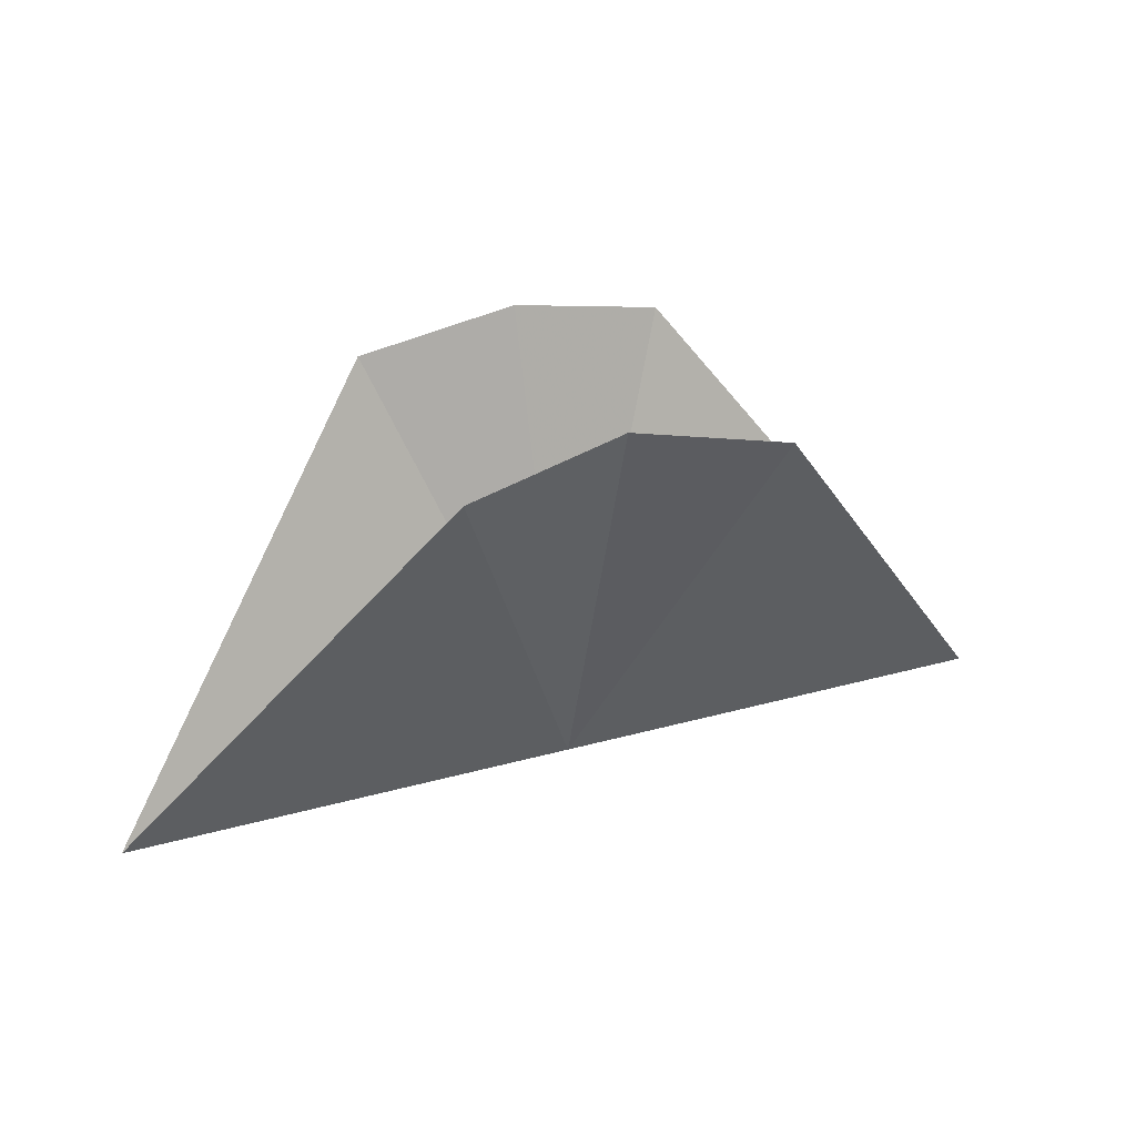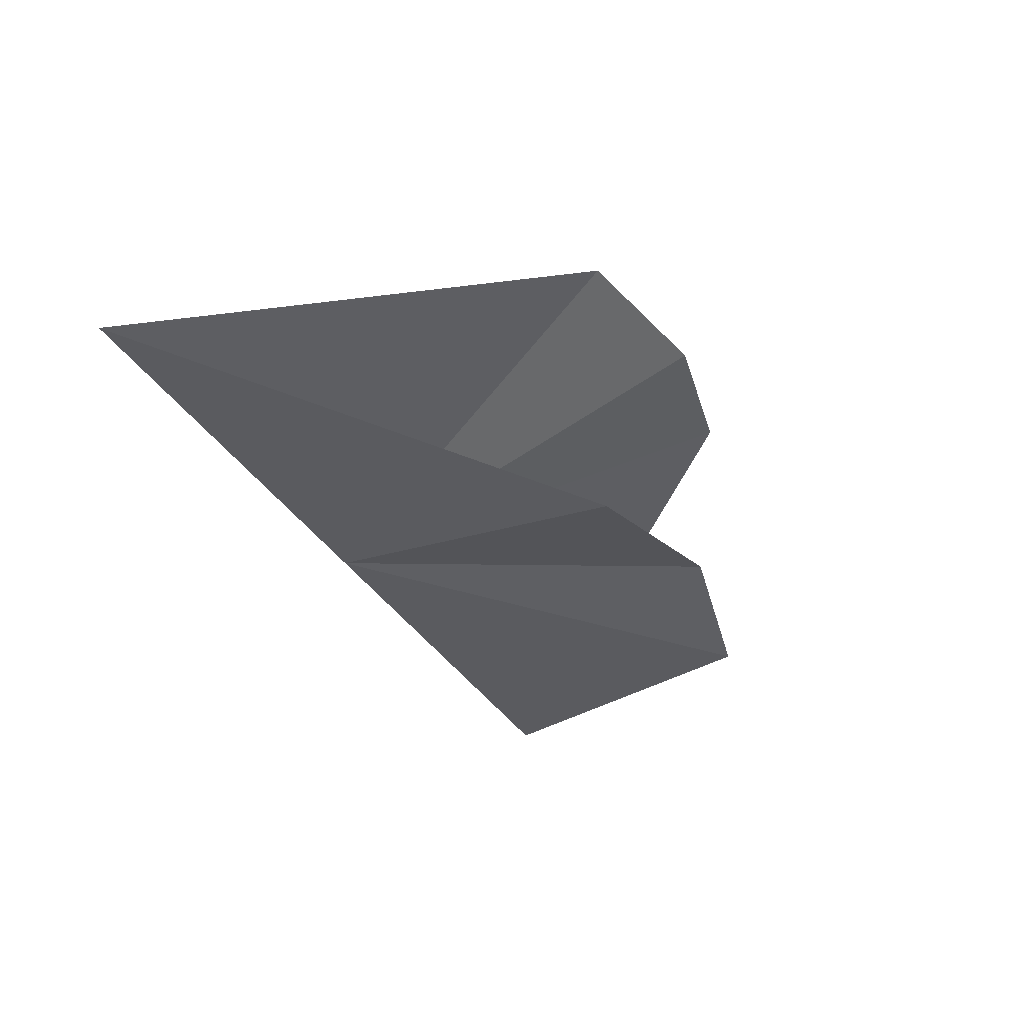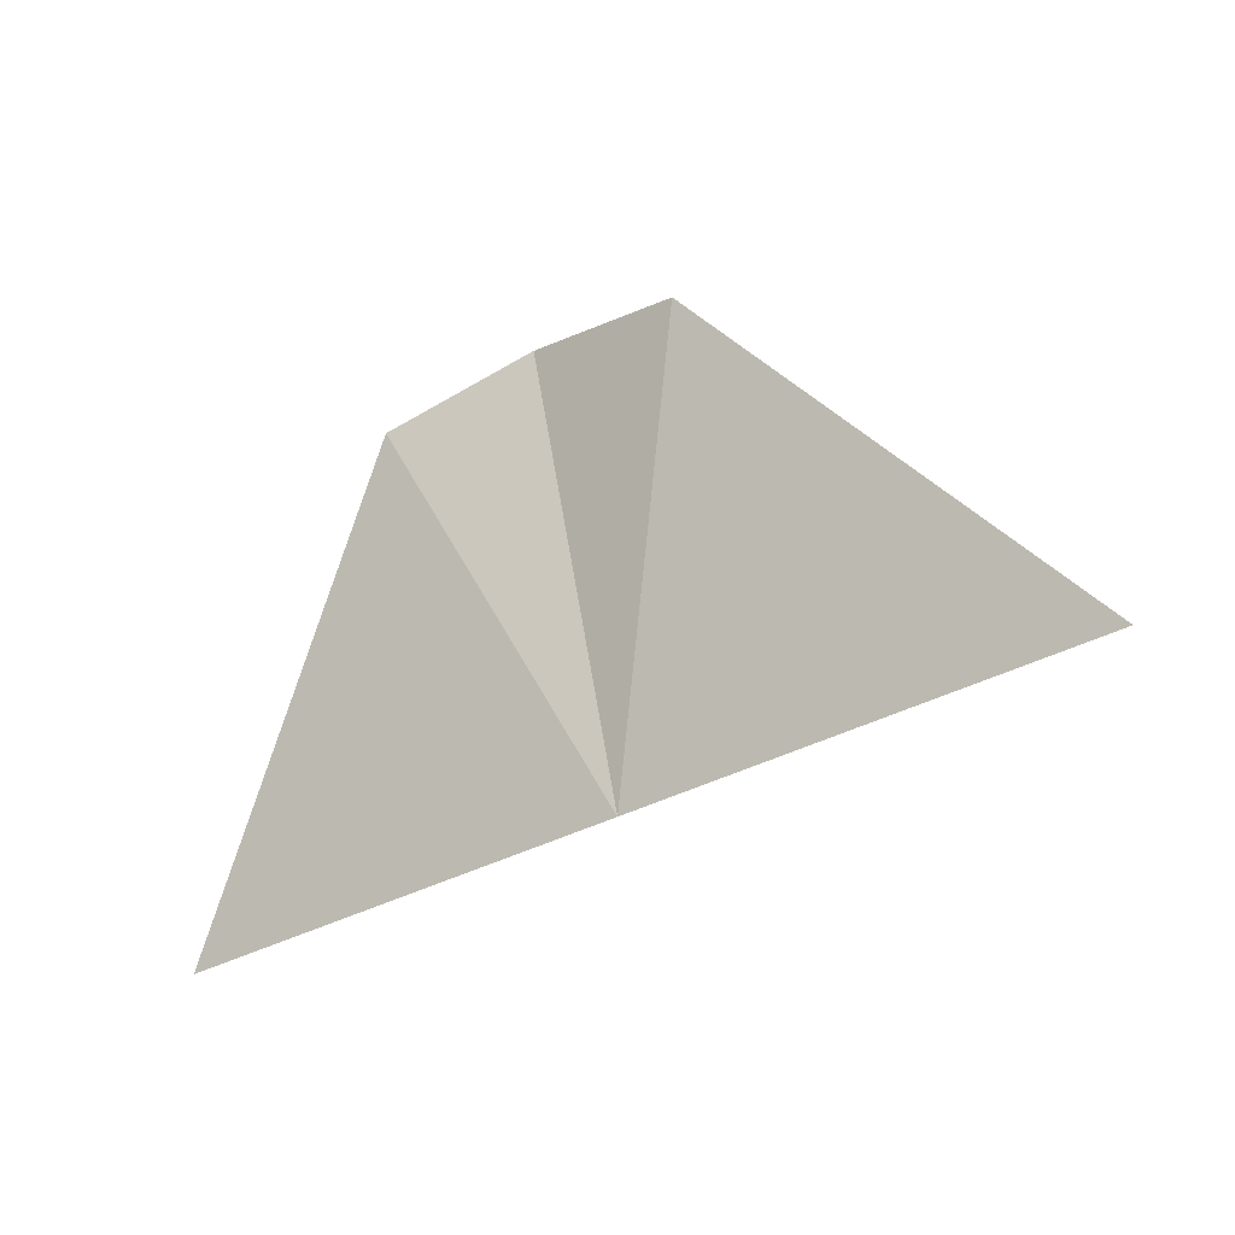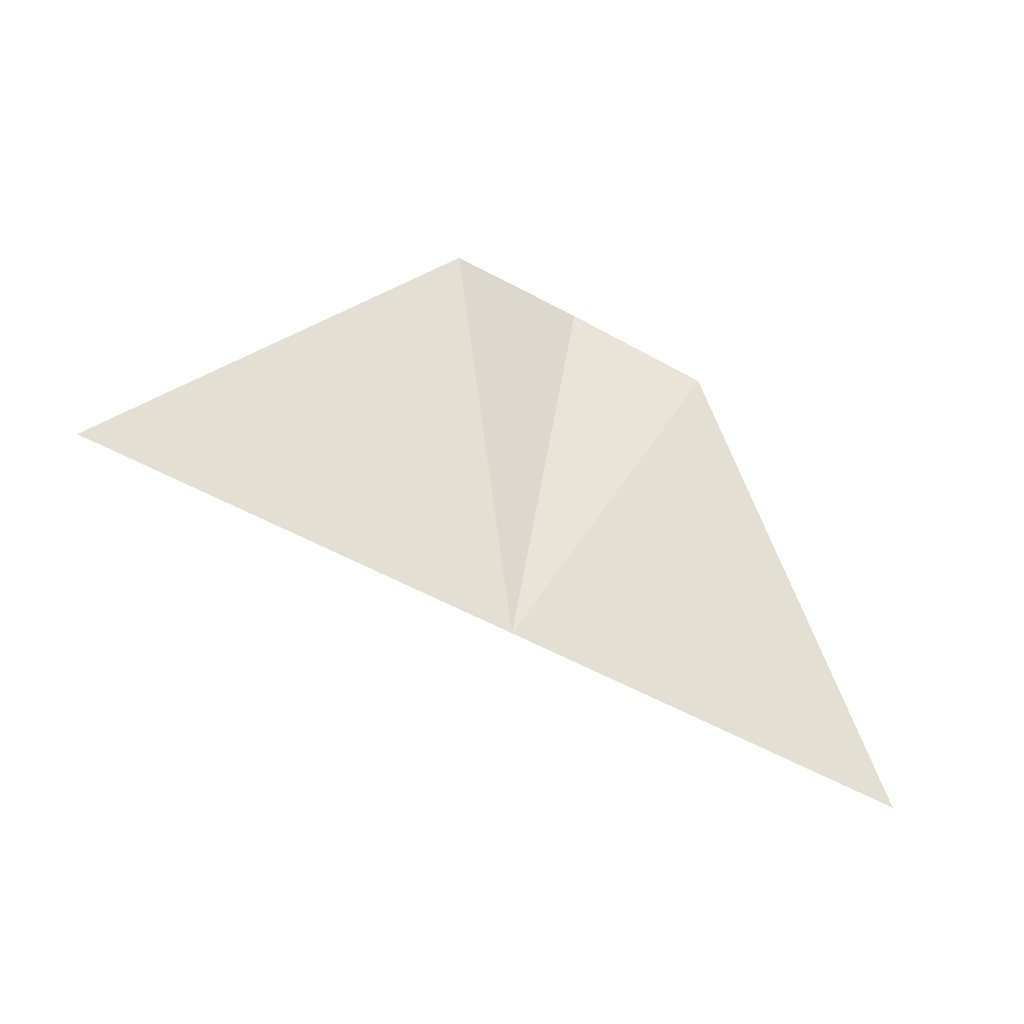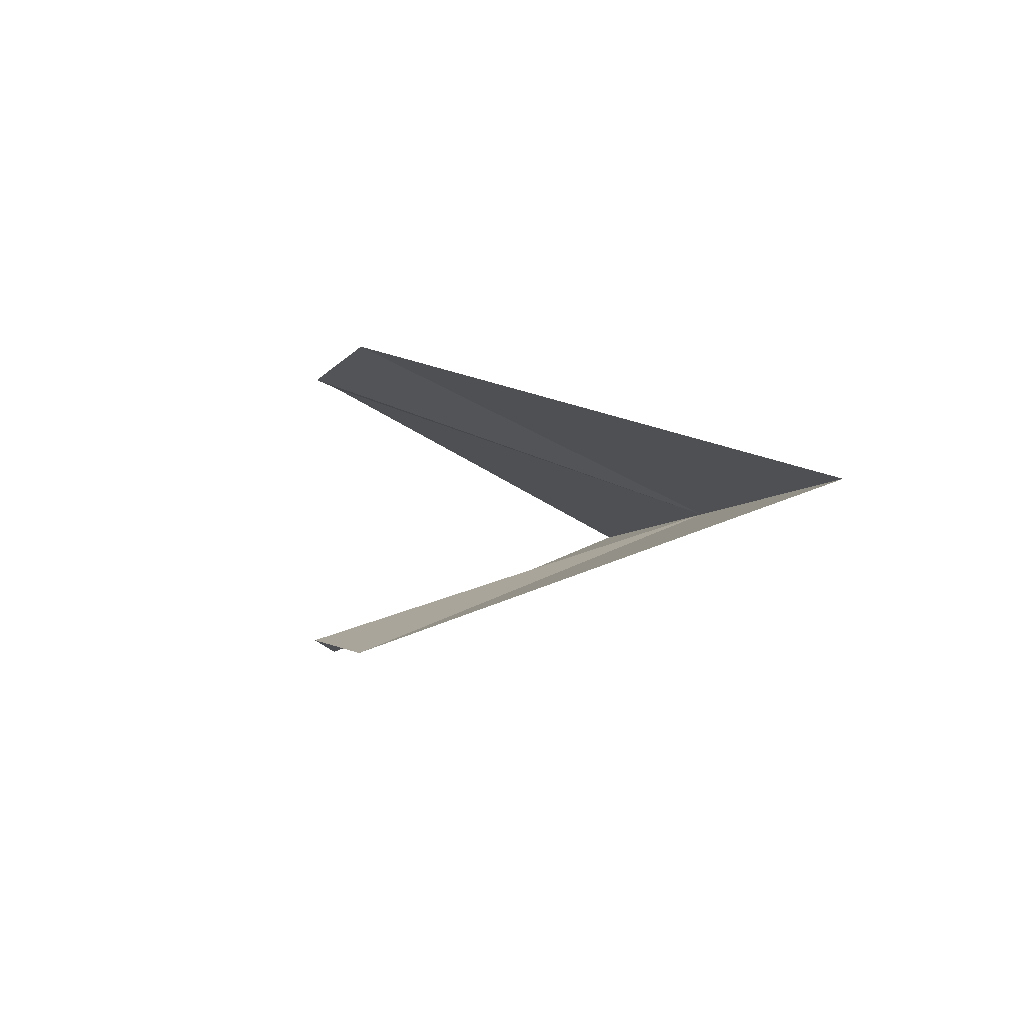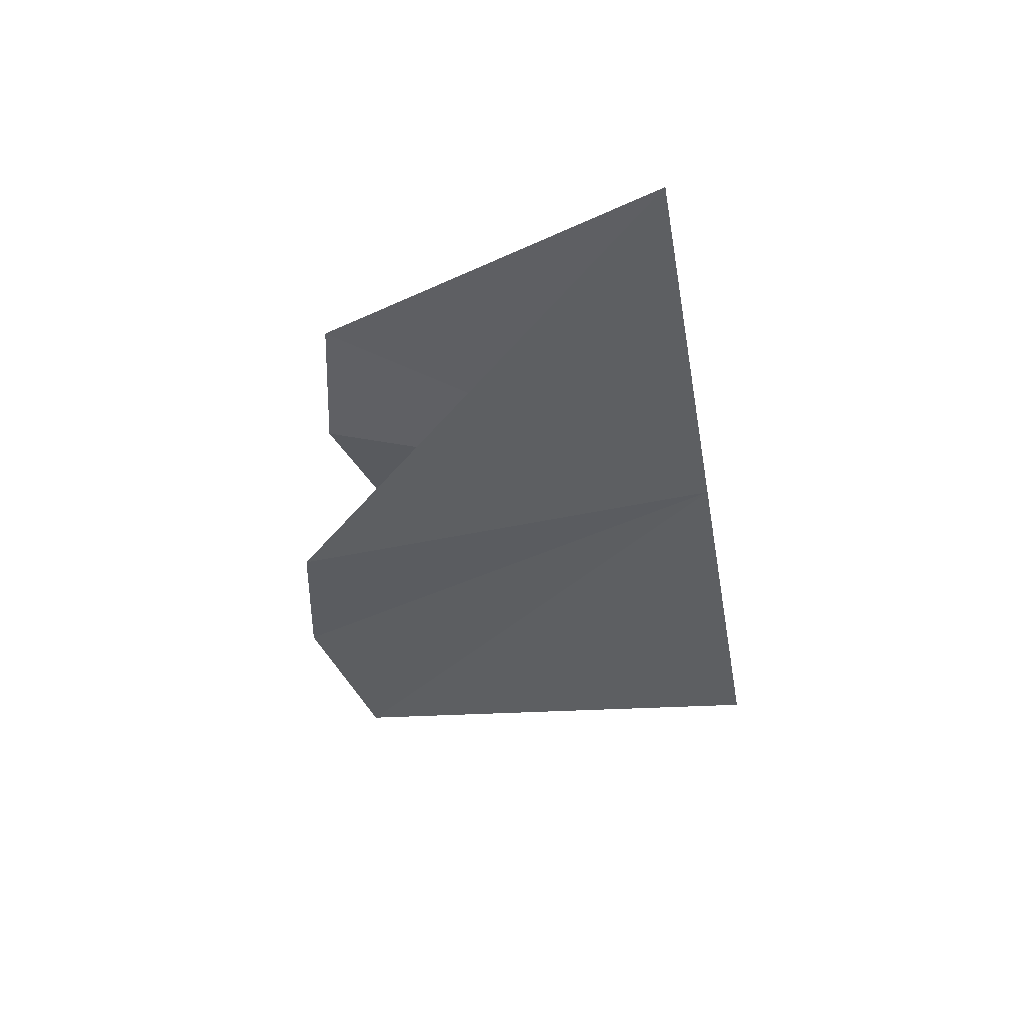
<metadata>
{"format":"obj","ext":"obj","renderer":"f3d","projection":"perspective","resolution":1024,"background":"white","views":[{"elev":31.4,"azim":-21.4,"up":"+Y"},{"elev":-36.1,"azim":117.5,"up":"+Z"},{"elev":-40.5,"azim":32.5,"up":"+Y"},{"elev":-56.9,"azim":-29.7,"up":"+Y"},{"elev":-4.1,"azim":-100.1,"up":"+Z"},{"elev":-36.9,"azim":-80.4,"up":"+Z"}]}
</metadata>
<code>
v 0 0 0
v 0 0.4752 -0.1556
v -0.1699 0.4385 -0.1699
v -0.5 1.254e-20 4.066e-20
v -0.1699 0.4385 0.1699
v 2.531e-20 0.4752 0.1556
v 0.1699 0.4385 0.1699
v 0.5 1.254e-20 -1.084e-19
v 0.1699 0.4385 -0.1699
f 1 2 3
f 3 4 1
f 4 5 1
f 5 6 1
f 6 7 1
f 7 8 1
f 8 9 1
f 9 2 1

</code>
